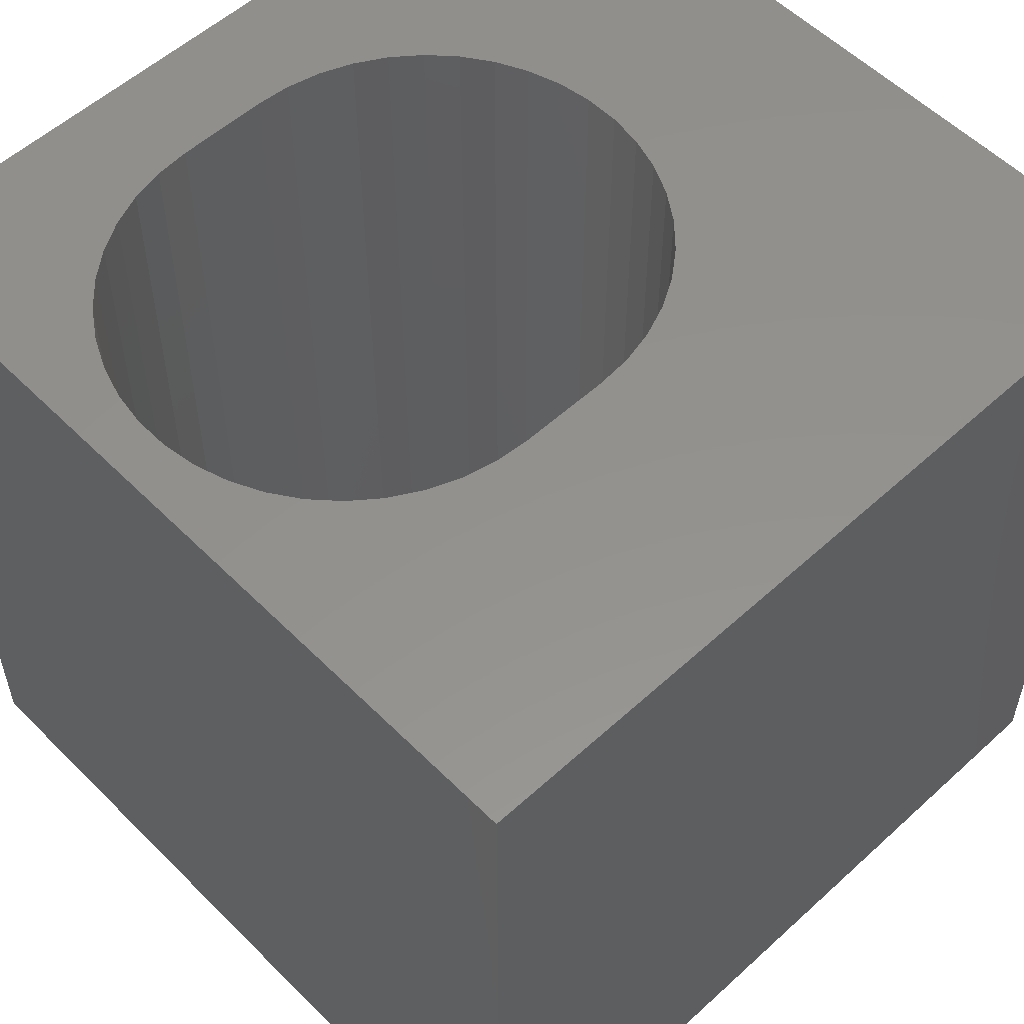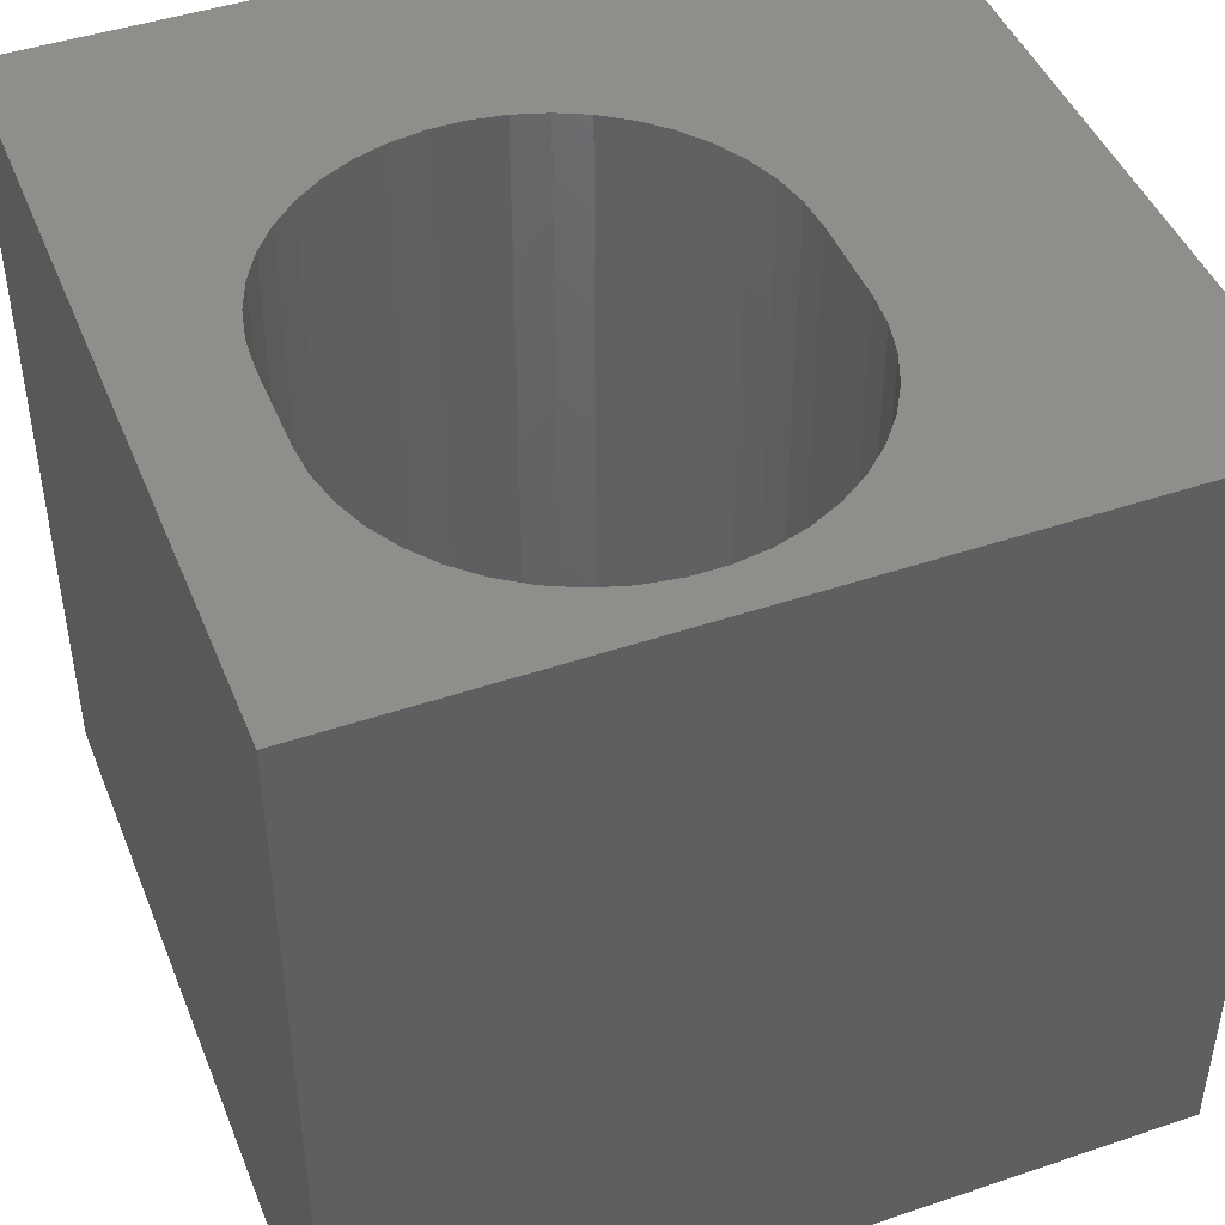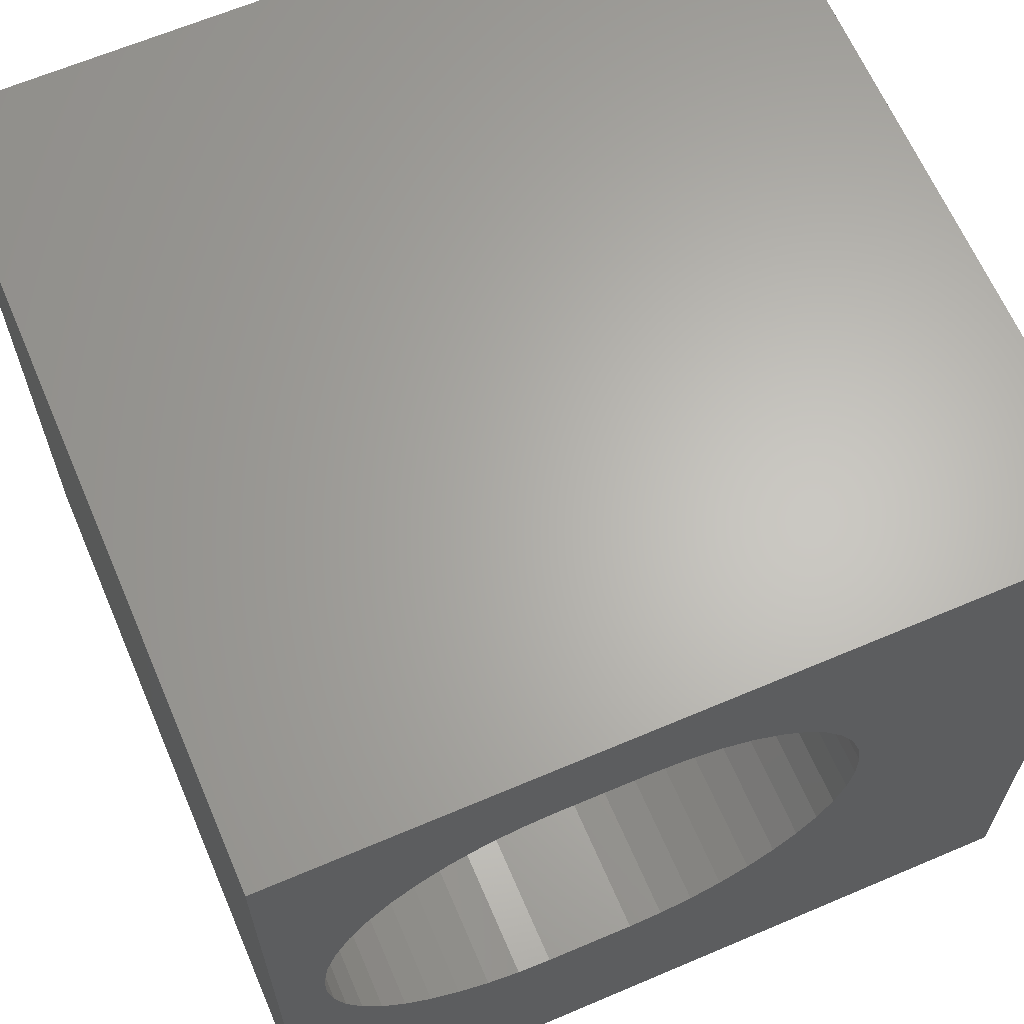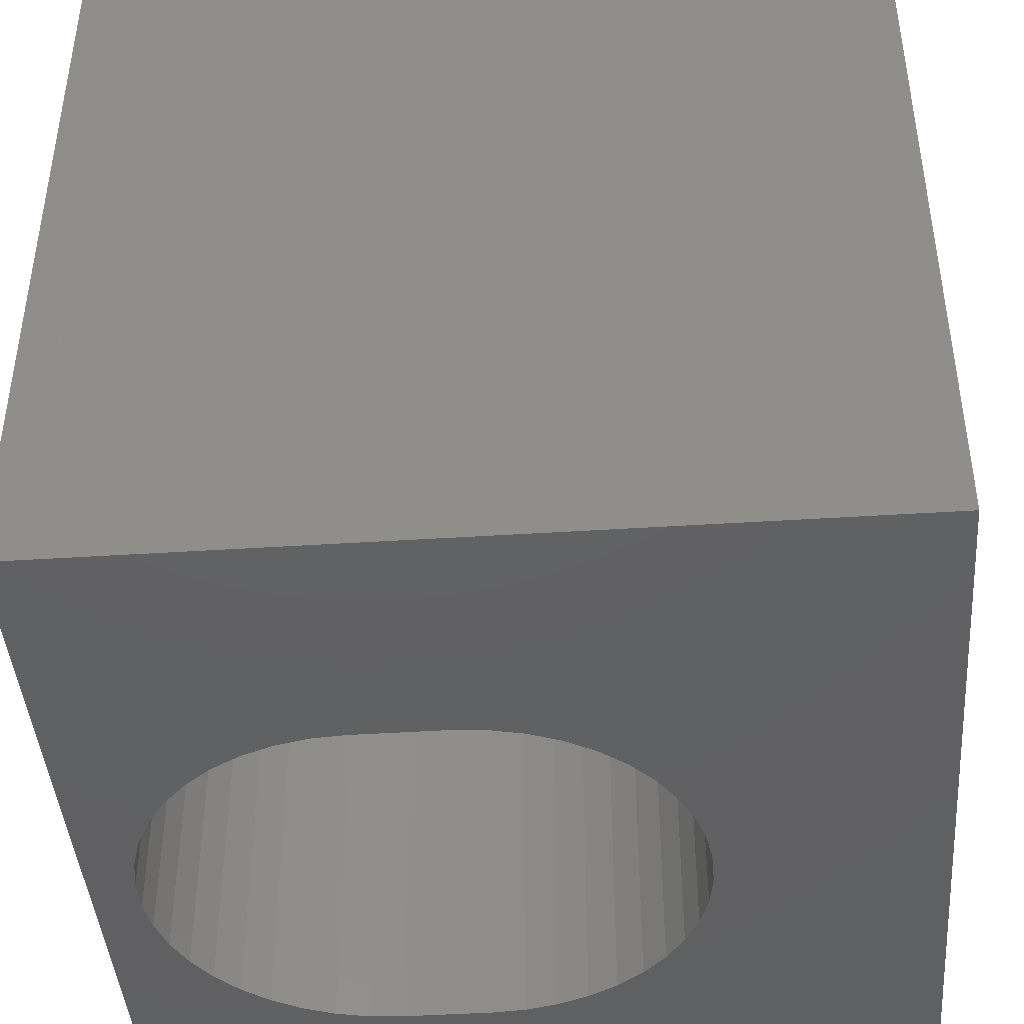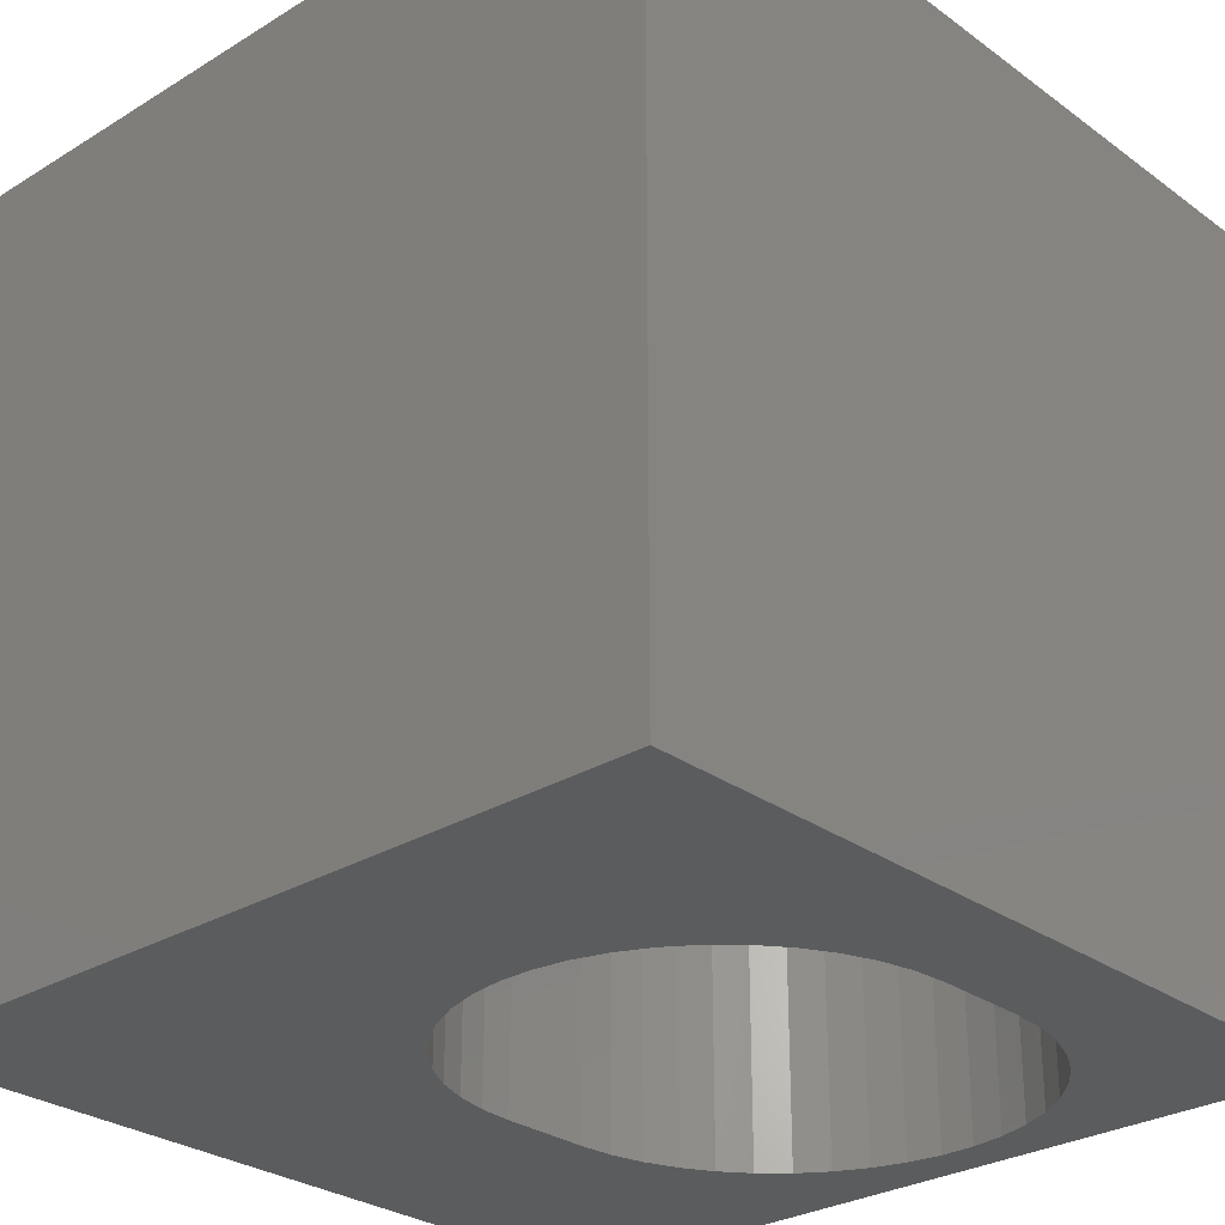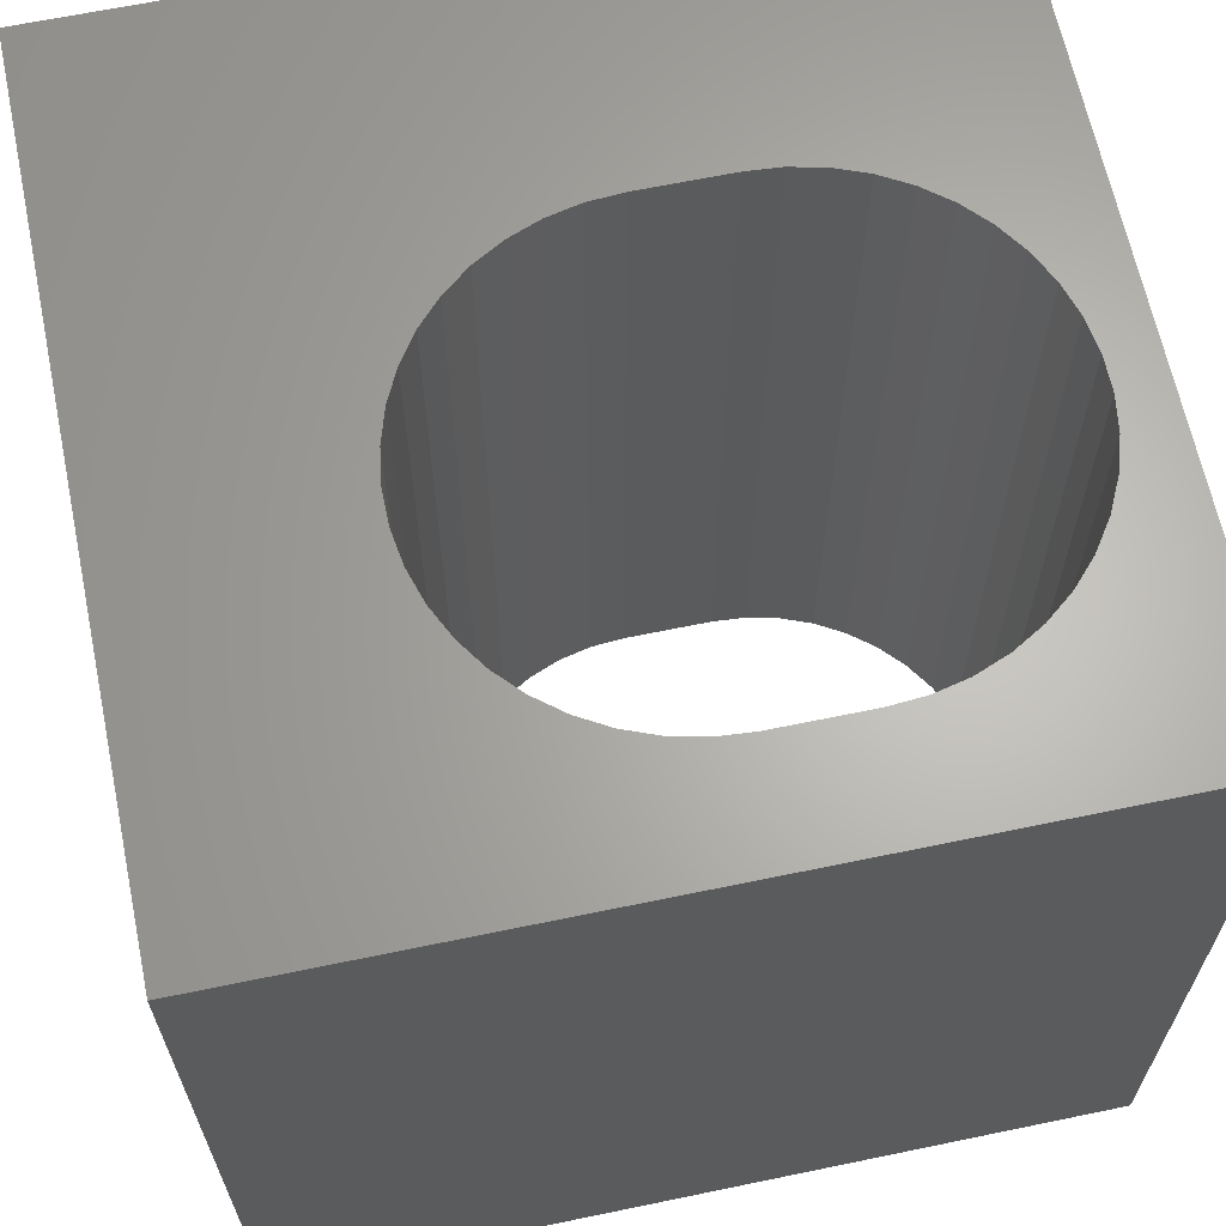
<metadata>
{"format":"stl","ext":"stl","renderer":"f3d","projection":"perspective","resolution":1024,"background":"white","views":[{"elev":55.4,"azim":-43.8,"up":"+Z"},{"elev":45.4,"azim":-111.3,"up":"+Z"},{"elev":64.6,"azim":-23.2,"up":"+Y"},{"elev":-43.1,"azim":4.4,"up":"+Z"},{"elev":-28.4,"azim":132.6,"up":"+Z"},{"elev":64.8,"azim":168.2,"up":"+Z"}]}
</metadata>
<code>
# stl→obj: 96 verts, 192 faces
v 0 10 10
v 0 10 0
v 0 0 10
v 0 0 0
v 6.041 3.546 10
v 5.678 3.336 10
v 10 0 10
v 7.258 5.653 10
v 7.258 6.073 10
v 10 10 10
v 7.196 6.487 10
v 3.366 3.058 10
v 2.948 3.09 10
v 5.288 8.543 10
v 5.678 8.39 10
v 6.041 8.18 10
v 6.369 7.919 10
v 6.654 7.612 10
v 6.89 7.265 10
v 7.072 6.888 10
v 7.196 5.239 10
v 7.072 4.838 10
v 6.89 4.461 10
v 6.654 4.114 10
v 6.369 3.807 10
v 0.9368 4.461 10
v 0.7549 4.838 10
v 1.458 7.919 10
v 1.786 8.18 10
v 5.288 3.183 10
v 4.879 3.09 10
v 4.461 3.058 10
v 0.6314 6.487 10
v 0.7549 6.888 10
v 2.149 8.39 10
v 2.539 8.543 10
v 2.948 8.636 10
v 2.539 3.183 10
v 2.149 3.336 10
v 1.786 3.546 10
v 0.9368 7.265 10
v 1.173 7.612 10
v 1.458 3.807 10
v 1.173 4.114 10
v 0.6314 5.239 10
v 0.5689 5.653 10
v 0.5689 6.073 10
v 3.366 8.668 10
v 4.461 8.668 10
v 4.879 8.636 10
v 10 10 0
v 10 0 0
v 7.196 6.487 0
v 7.072 6.888 0
v 4.879 3.09 0
v 5.288 3.183 0
v 5.678 3.336 0
v 6.041 3.546 0
v 7.258 5.653 0
v 7.258 6.073 0
v 2.948 8.636 0
v 2.539 8.543 0
v 2.149 8.39 0
v 1.786 8.18 0
v 1.458 7.919 0
v 1.173 7.612 0
v 1.173 4.114 0
v 0.9368 4.461 0
v 0.7549 4.838 0
v 4.461 3.058 0
v 3.366 3.058 0
v 6.369 3.807 0
v 6.654 4.114 0
v 6.89 4.461 0
v 6.89 7.265 0
v 6.654 7.612 0
v 6.369 7.919 0
v 6.041 8.18 0
v 5.678 8.39 0
v 5.288 8.543 0
v 0.6314 6.487 0
v 0.5689 6.073 0
v 0.5689 5.653 0
v 0.6314 5.239 0
v 2.149 3.336 0
v 2.539 3.183 0
v 2.948 3.09 0
v 7.072 4.838 0
v 7.196 5.239 0
v 0.9368 7.265 0
v 0.7549 6.888 0
v 1.458 3.807 0
v 1.786 3.546 0
v 4.879 8.636 0
v 4.461 8.668 0
v 3.366 8.668 0
f 1 2 3
f 3 2 4
f 5 6 7
f 8 7 9
f 9 7 10
f 9 10 11
f 12 13 3
f 10 14 15
f 15 16 10
f 10 16 17
f 10 17 18
f 18 19 10
f 10 19 20
f 10 20 11
f 8 21 7
f 7 21 22
f 7 22 23
f 23 24 7
f 7 24 25
f 7 25 5
f 26 27 3
f 28 29 1
f 6 30 7
f 7 30 31
f 7 31 3
f 3 31 32
f 3 32 12
f 1 33 34
f 29 35 1
f 1 35 36
f 1 36 37
f 13 38 3
f 3 38 39
f 3 39 40
f 34 41 1
f 1 41 42
f 1 42 28
f 40 43 3
f 3 43 44
f 3 44 26
f 27 45 3
f 3 45 46
f 3 46 1
f 1 46 47
f 1 47 33
f 37 48 1
f 1 48 49
f 1 49 10
f 10 49 50
f 10 50 14
f 51 10 52
f 52 10 7
f 53 54 51
f 55 56 52
f 52 56 57
f 52 57 58
f 52 59 51
f 51 59 60
f 51 60 53
f 61 62 2
f 2 62 63
f 63 64 2
f 2 64 65
f 2 65 66
f 67 4 68
f 68 4 69
f 55 52 70
f 70 52 4
f 70 4 71
f 58 72 52
f 52 72 73
f 52 73 74
f 54 75 51
f 51 75 76
f 51 76 77
f 77 78 51
f 51 78 79
f 51 79 80
f 81 82 2
f 2 82 83
f 2 83 4
f 4 83 84
f 4 84 69
f 85 86 4
f 4 86 87
f 4 87 71
f 74 88 52
f 52 88 89
f 52 89 59
f 66 90 2
f 2 90 91
f 2 91 81
f 67 92 4
f 4 92 93
f 4 93 85
f 80 94 51
f 51 94 95
f 51 95 2
f 2 95 96
f 2 96 61
f 10 51 1
f 1 51 2
f 52 7 4
f 4 7 3
f 96 48 37
f 96 37 61
f 61 37 36
f 61 36 62
f 62 36 35
f 62 35 63
f 63 35 29
f 63 29 64
f 64 29 28
f 64 28 65
f 65 28 42
f 65 42 66
f 66 42 41
f 66 41 90
f 90 41 34
f 90 34 91
f 91 34 33
f 91 33 81
f 81 33 47
f 81 47 82
f 82 47 46
f 82 46 83
f 83 46 45
f 83 45 84
f 84 45 27
f 84 27 69
f 69 27 26
f 69 26 68
f 68 26 44
f 68 44 67
f 67 44 43
f 67 43 92
f 92 43 40
f 92 40 93
f 93 40 39
f 93 39 85
f 85 39 38
f 85 38 86
f 86 38 13
f 86 13 87
f 87 13 12
f 87 12 71
f 96 95 48
f 48 95 49
f 70 32 31
f 70 31 55
f 55 31 30
f 55 30 56
f 56 30 6
f 56 6 57
f 57 6 5
f 57 5 58
f 58 5 25
f 58 25 72
f 72 25 24
f 72 24 73
f 73 24 23
f 73 23 74
f 74 23 22
f 74 22 88
f 88 22 21
f 88 21 89
f 89 21 8
f 89 8 59
f 59 8 9
f 59 9 60
f 60 9 11
f 60 11 53
f 53 11 20
f 53 20 54
f 54 20 19
f 54 19 75
f 75 19 18
f 75 18 76
f 76 18 17
f 76 17 77
f 77 17 16
f 77 16 78
f 78 16 15
f 78 15 79
f 79 15 14
f 79 14 80
f 80 14 50
f 80 50 94
f 94 50 49
f 94 49 95
f 70 71 32
f 32 71 12

</code>
